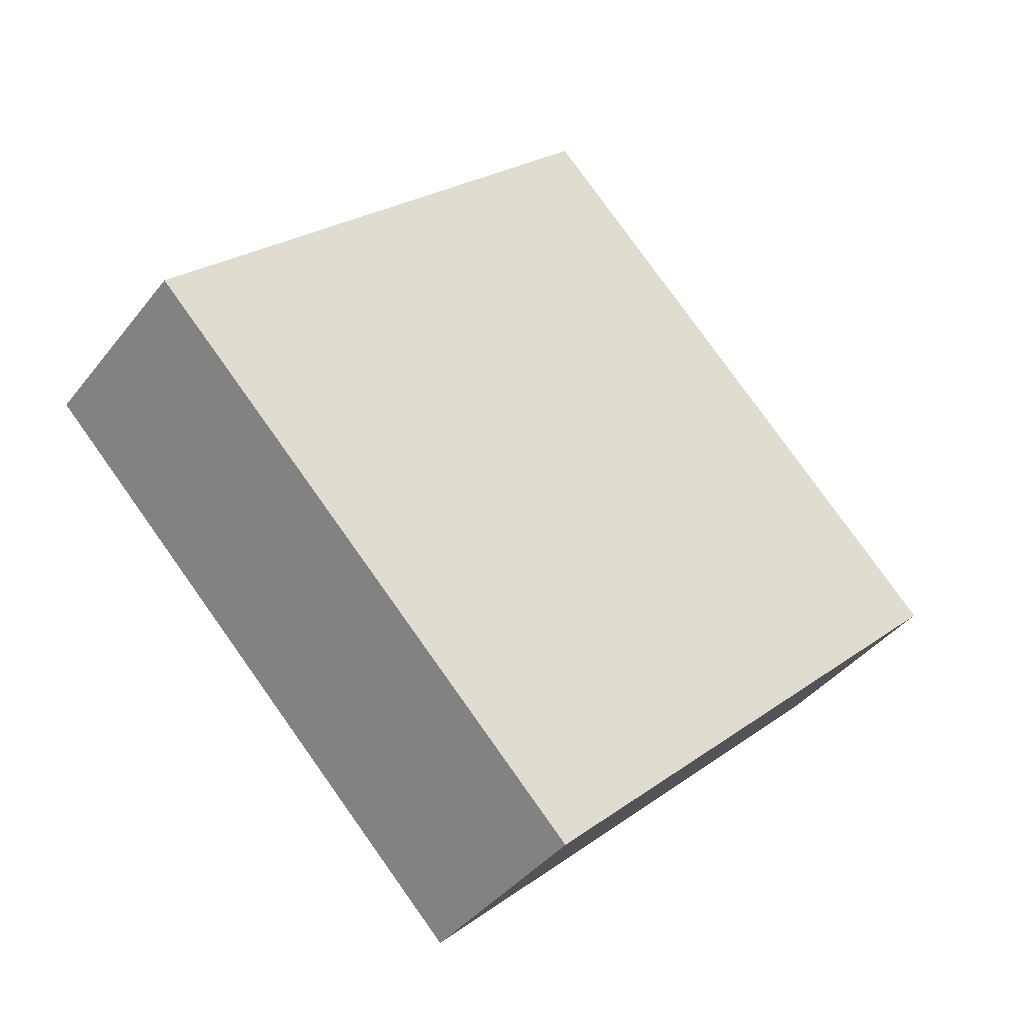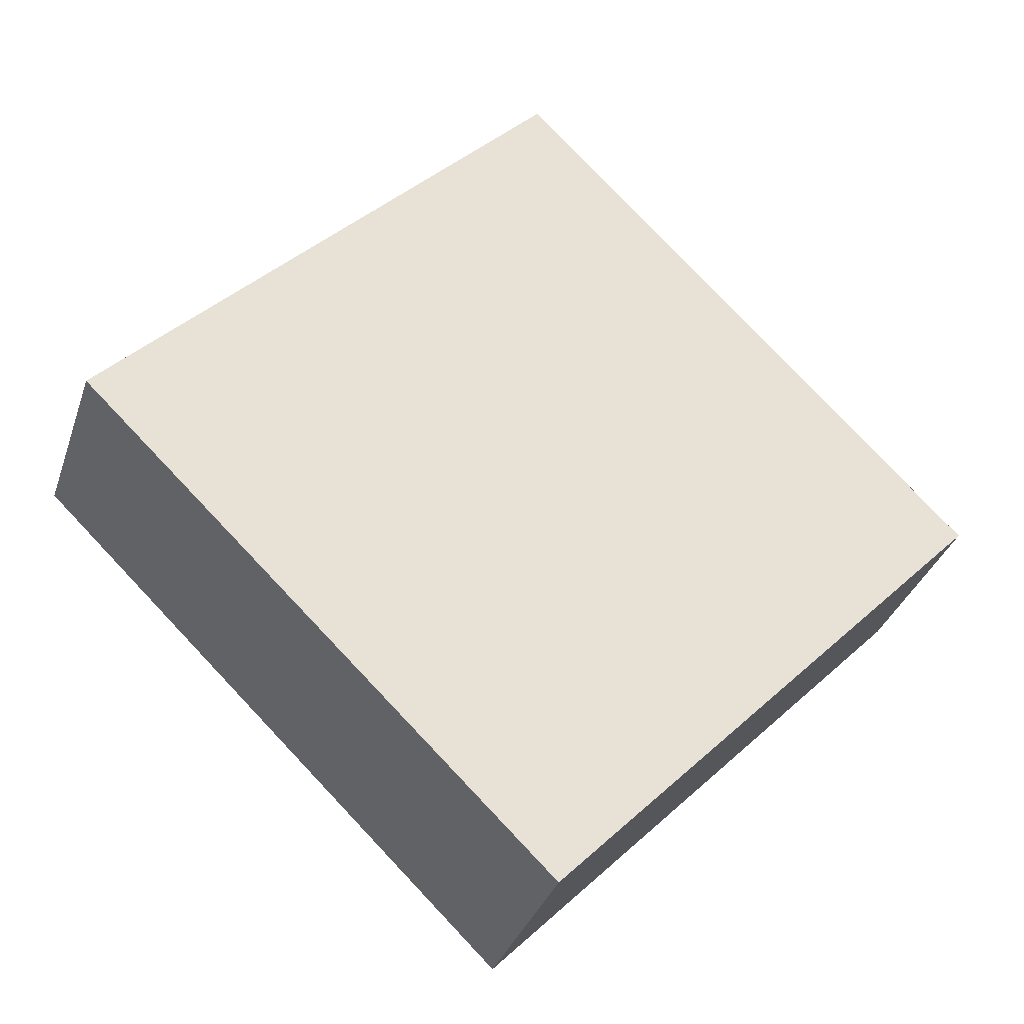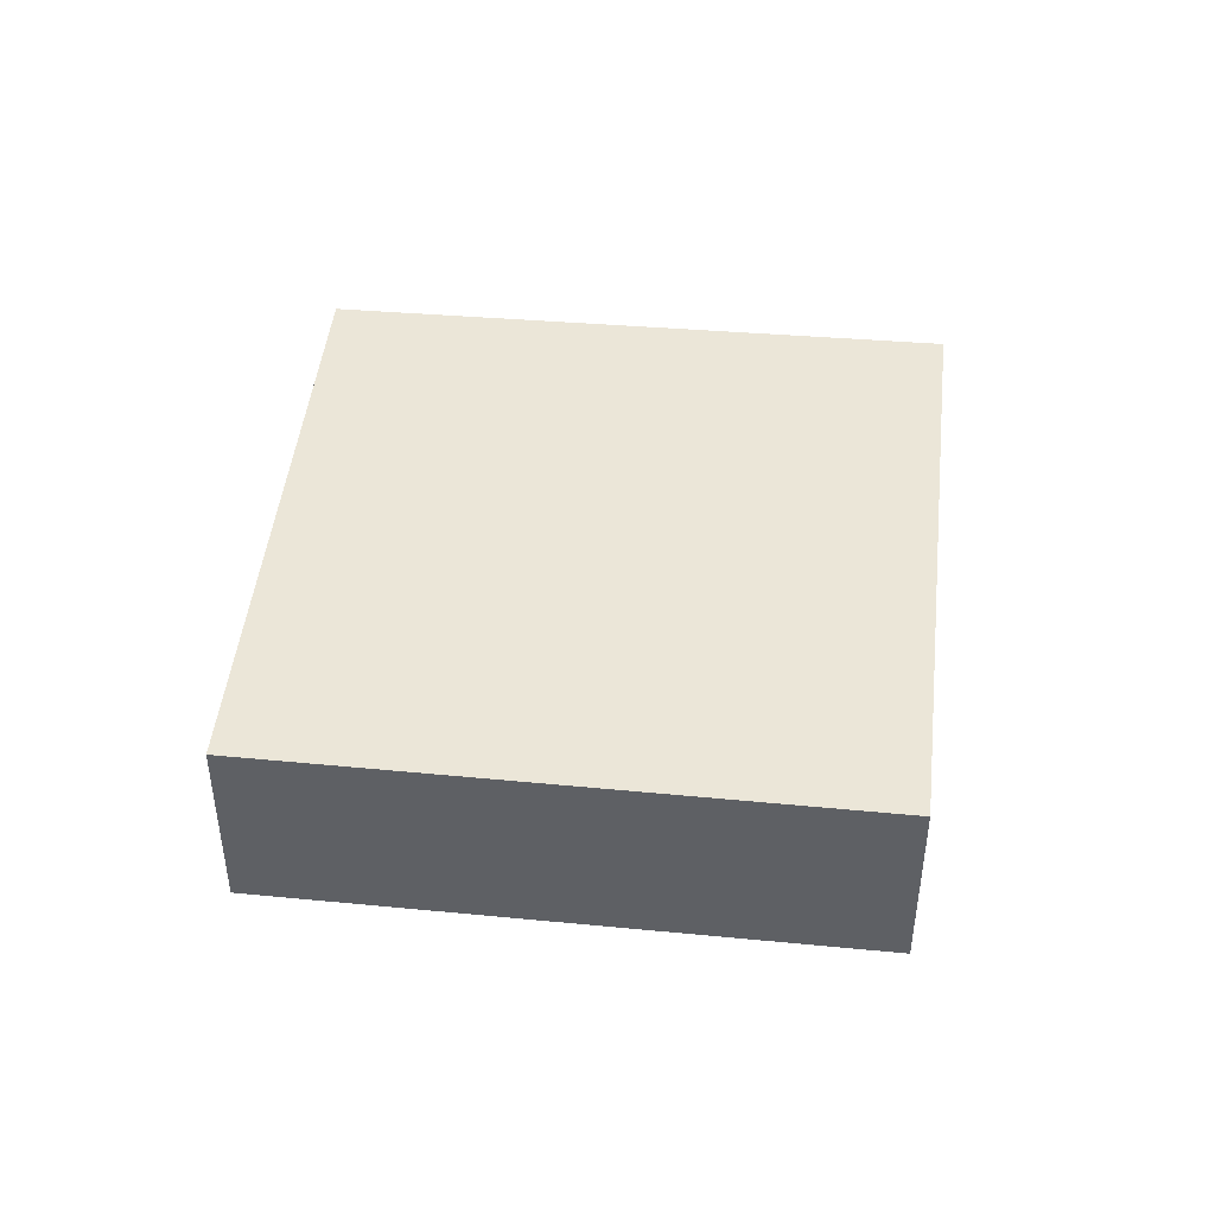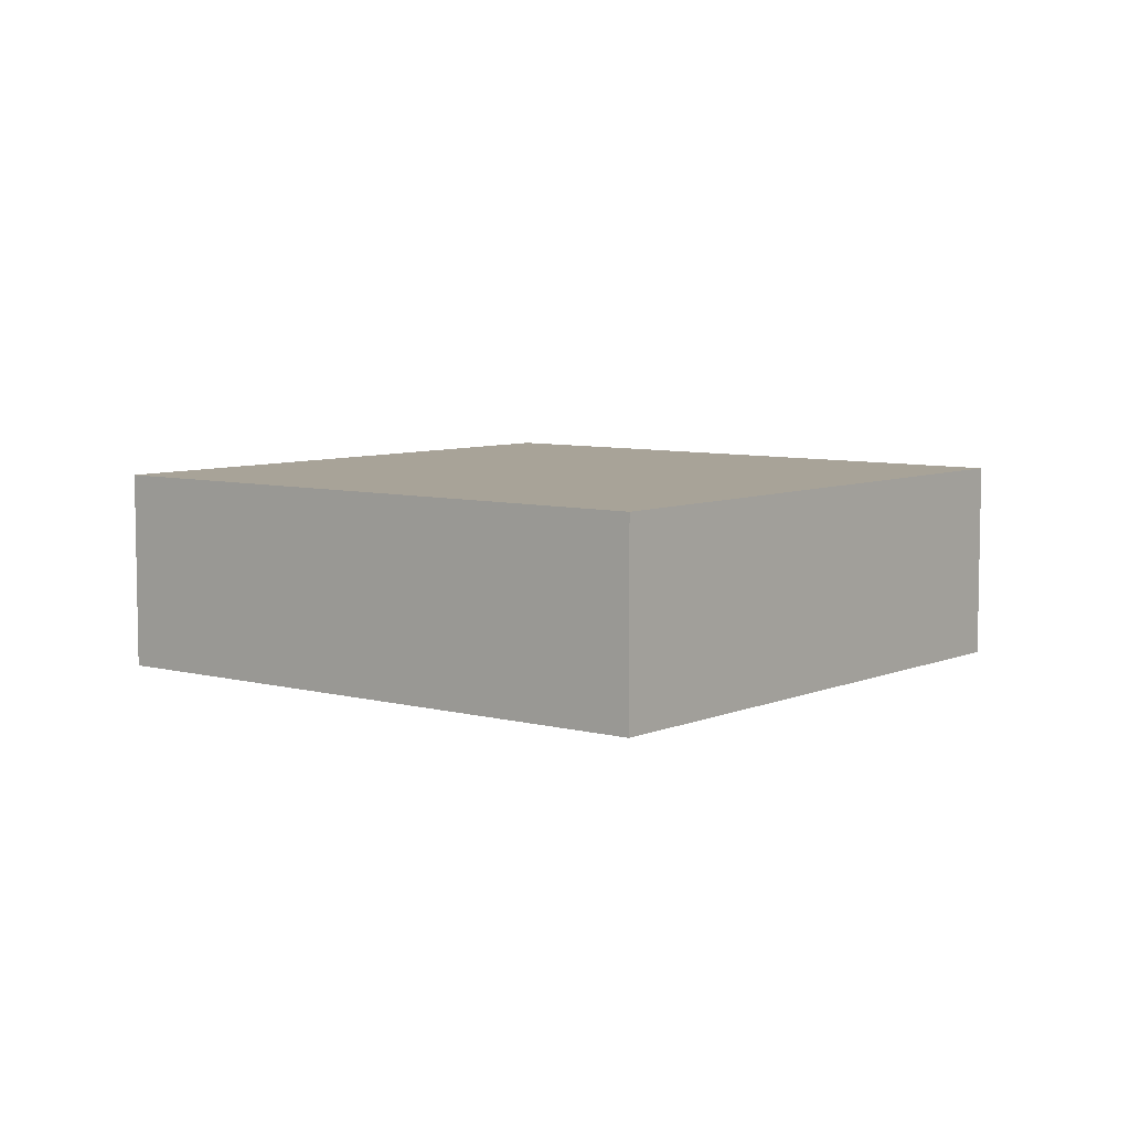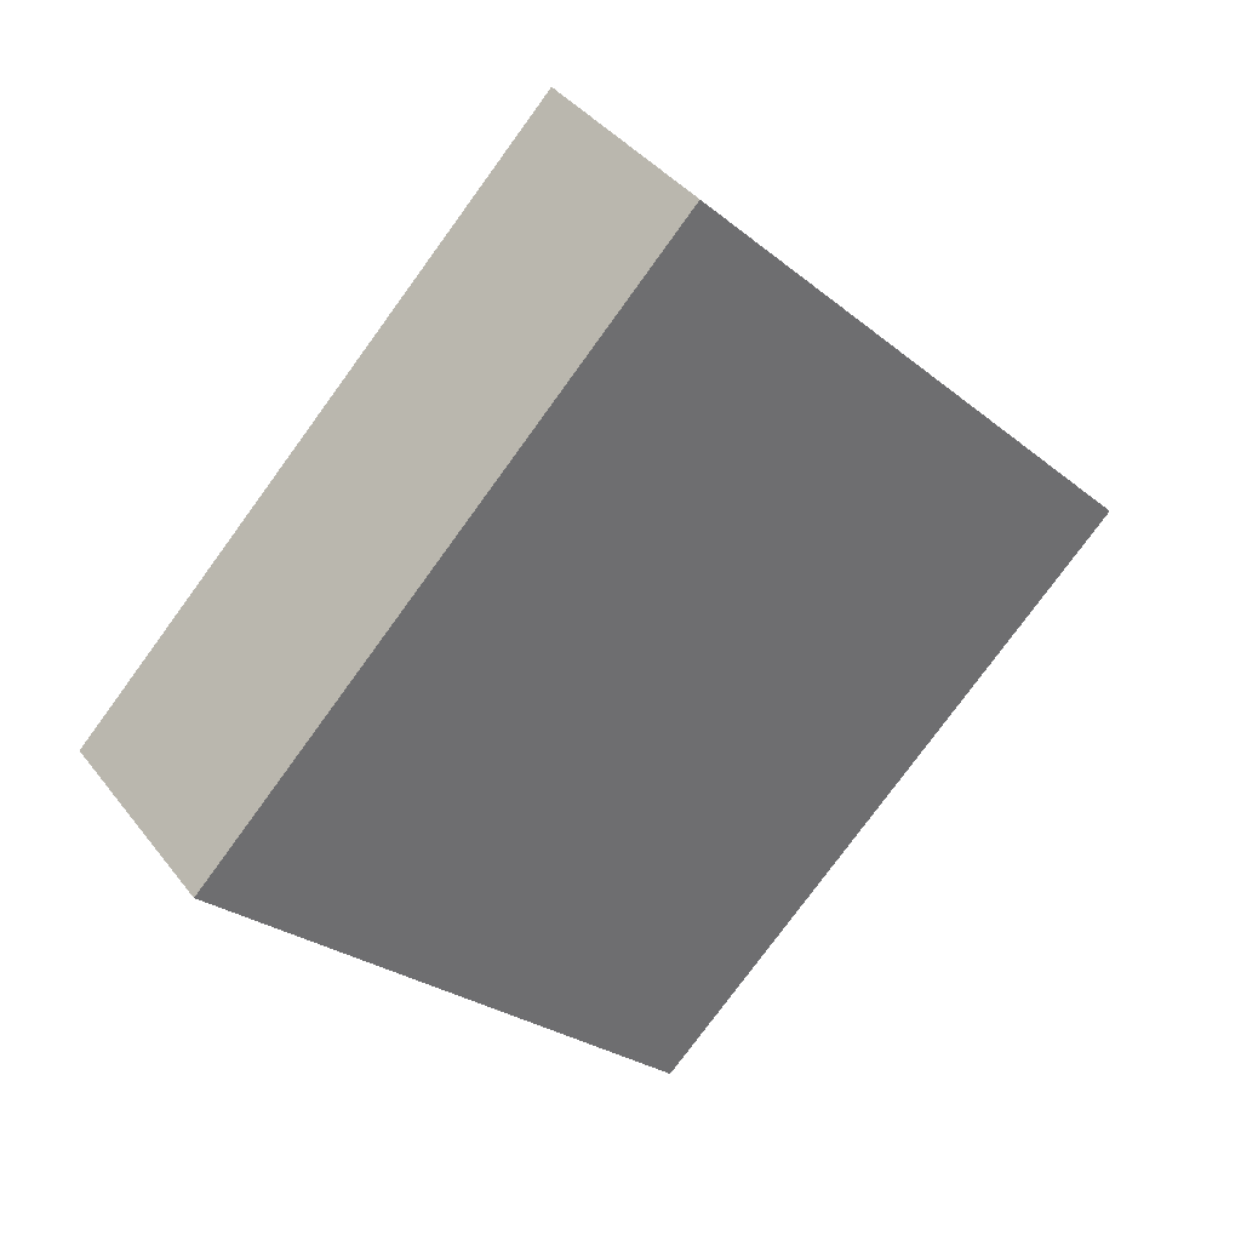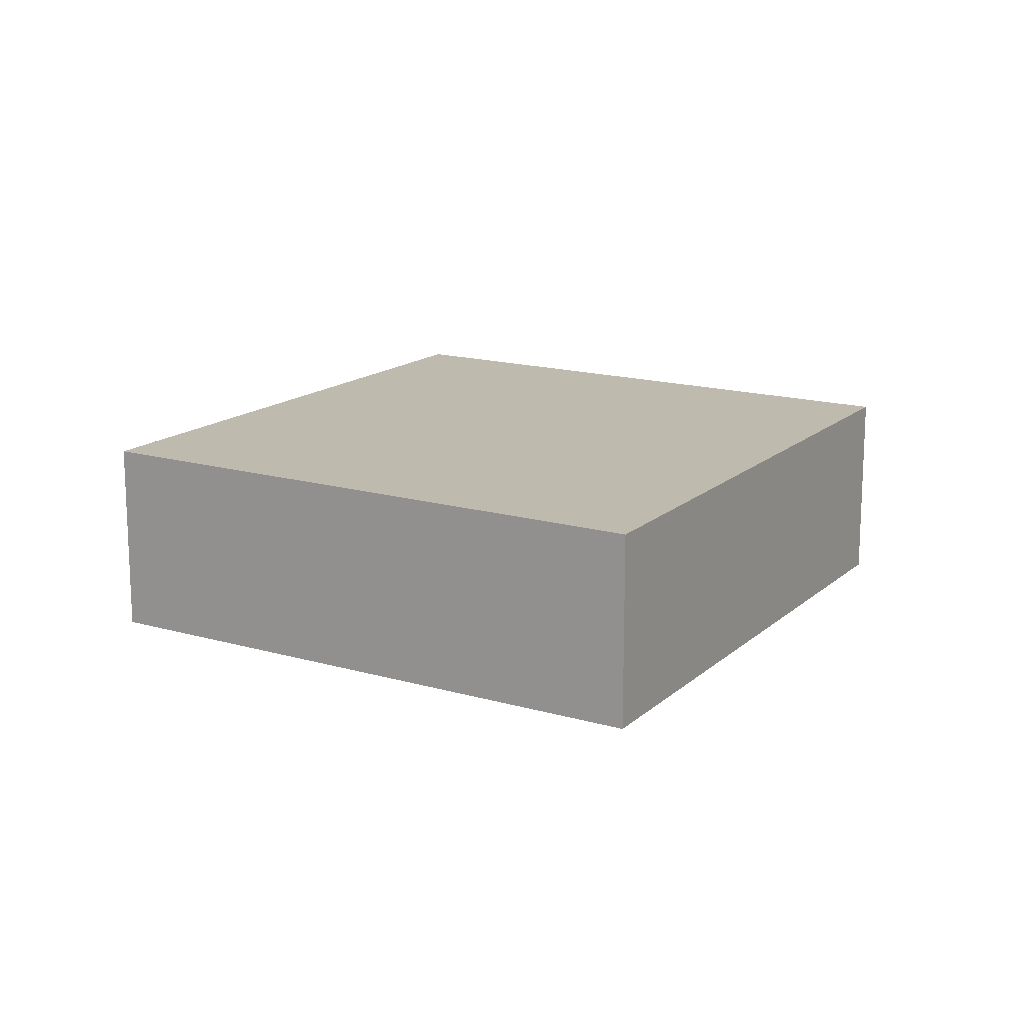
<metadata>
{"format":"obj","ext":"obj","renderer":"f3d","projection":"perspective","resolution":1024,"background":"white","views":[{"elev":-40.0,"azim":146.1,"up":"+Z"},{"elev":-33.5,"azim":-17.2,"up":"+Z"},{"elev":46.2,"azim":-129.4,"up":"+Y"},{"elev":6.9,"azim":83.4,"up":"+Y"},{"elev":38.4,"azim":146.9,"up":"+Z"},{"elev":15.7,"azim":-14.4,"up":"+Y"}]}
</metadata>
<code>
v  4.633 2.096 4.753
v  4.468 2.096 -4.355
v  0 2.096 1.283e-16
v  4.785 2.096 -4.664
v  9.077 2.096 0.239
v  4.926 2.096 -4.519
v  9.038 2.096 -0.3
v  9.322 2.096 -0.009
v  4.785 2.856e-16 -4.664
v  4.926 2.767e-16 -4.519
v  9.038 1.837e-17 -0.3
v  9.322 5.511e-19 -0.009
v  0 0 0
v  4.468 2.667e-16 -4.355
v  4.633 -2.91e-16 4.753
v  9.077 -1.463e-17 0.239
g defaultobject
f 1 2 3
f 2 1 4
f 4 1 5
f 4 5 6
f 6 5 7
f 7 5 8
f 6 9 4
f 9 6 7
f 9 7 10
f 10 7 11
f 11 7 8
f 11 8 12
f 9 2 4
f 2 9 3
f 3 9 13
f 13 9 14
f 13 1 3
f 1 13 15
f 15 5 1
f 5 15 16
f 5 16 8
f 8 16 12
f 14 15 13
f 15 14 9
f 15 9 10
f 15 10 11
f 15 11 16
f 16 11 12

</code>
